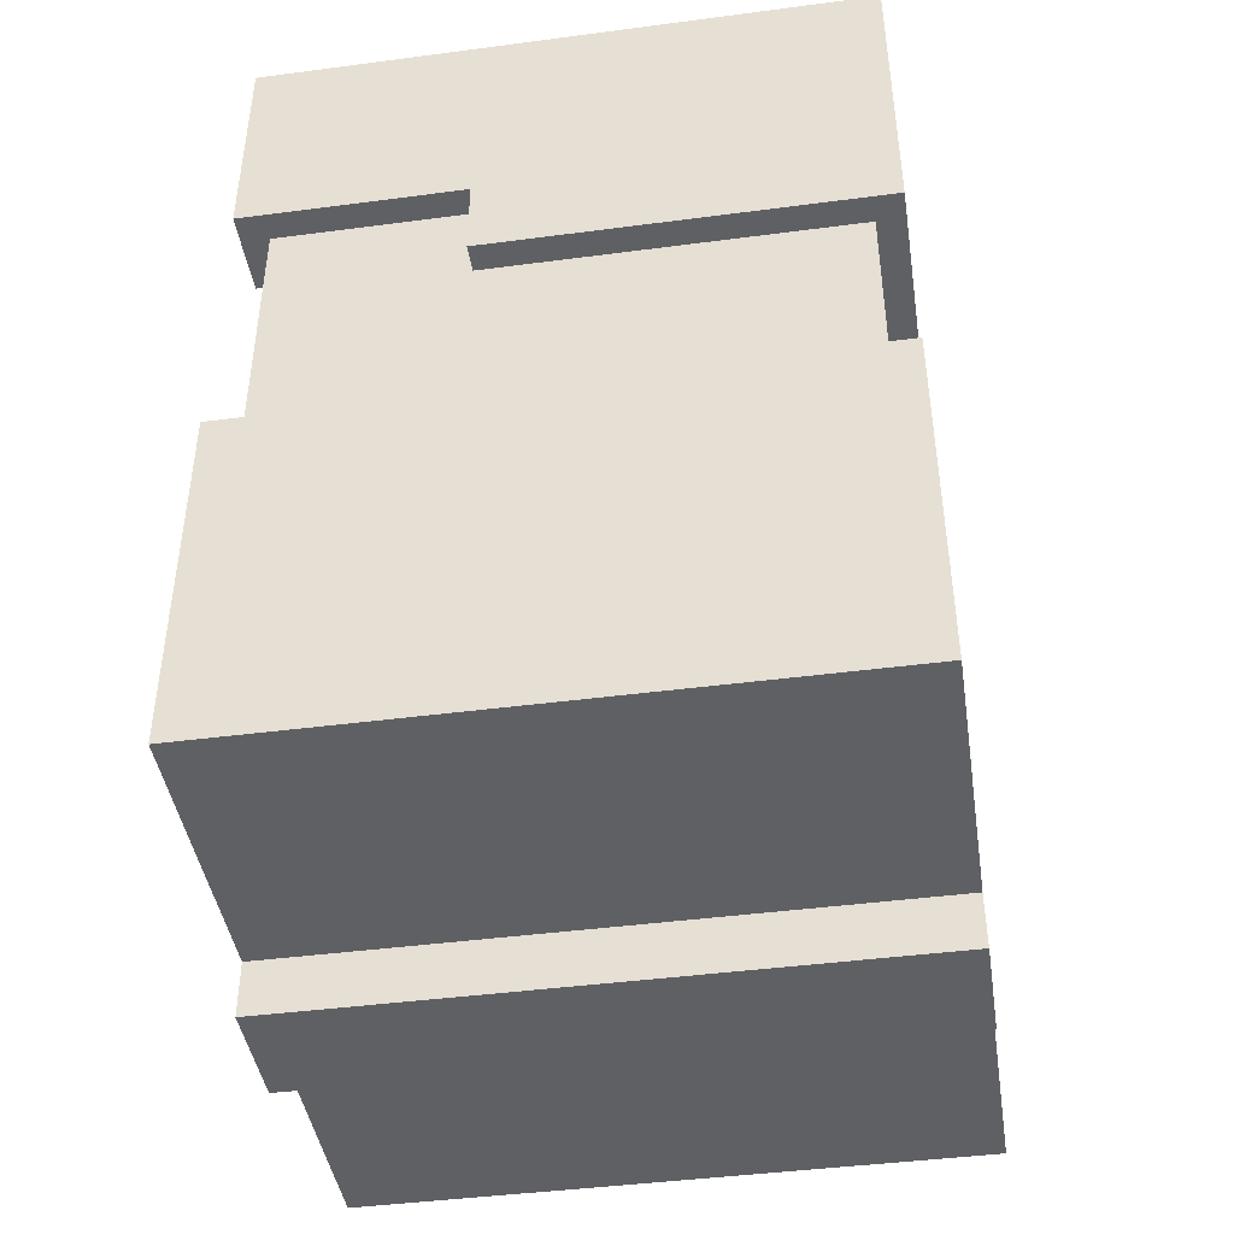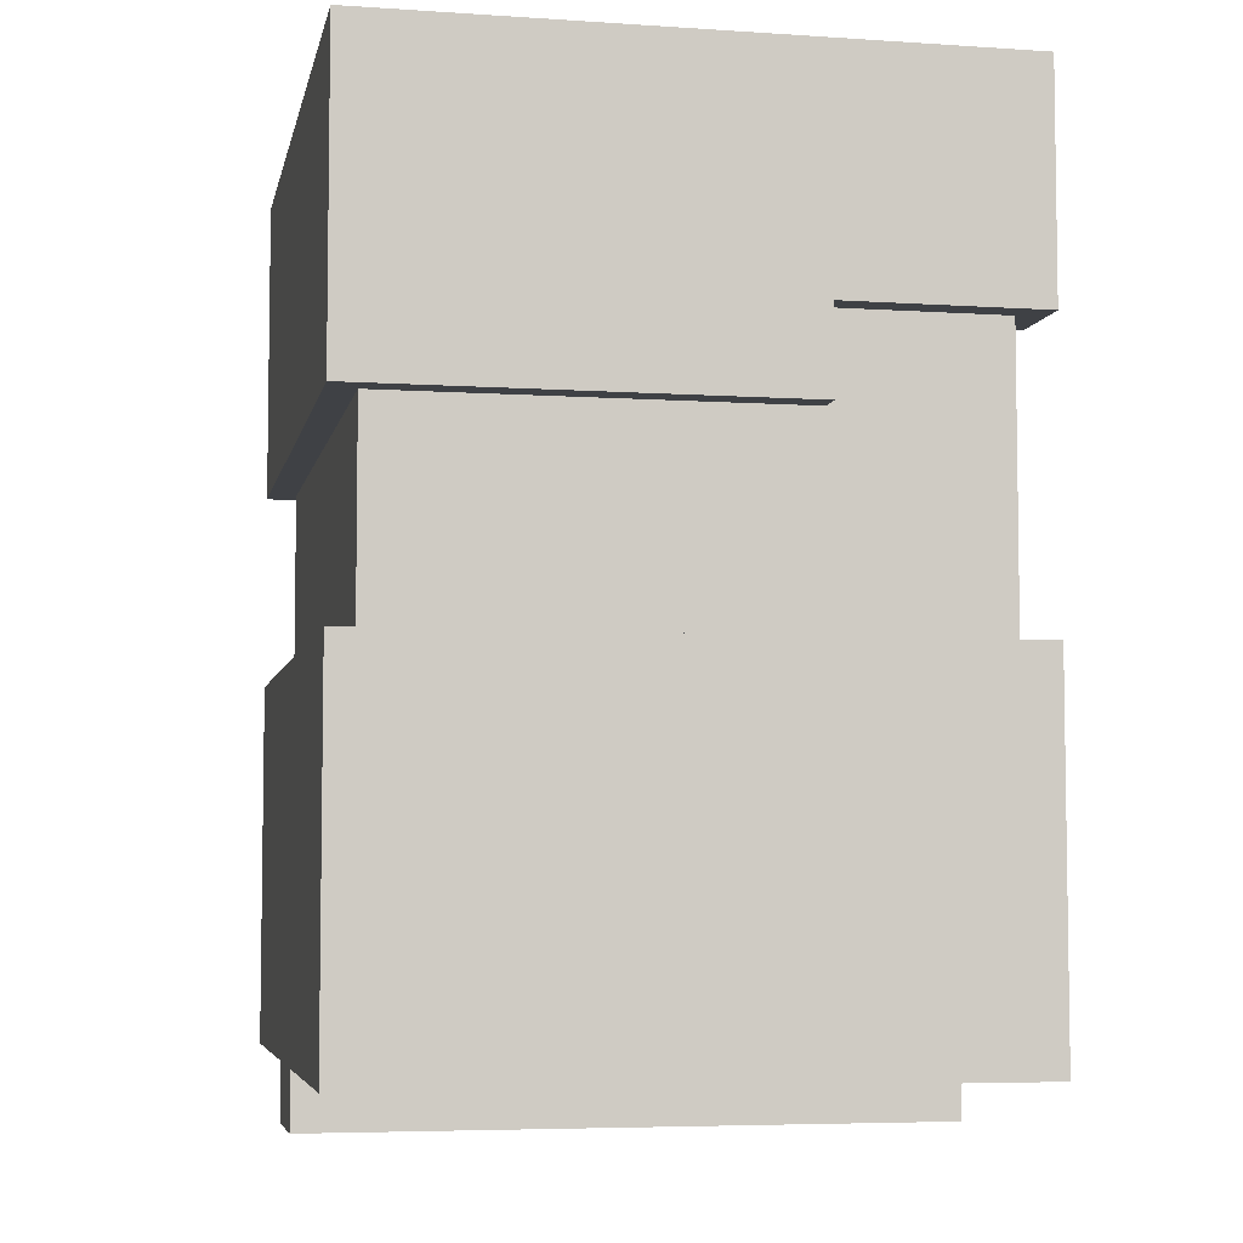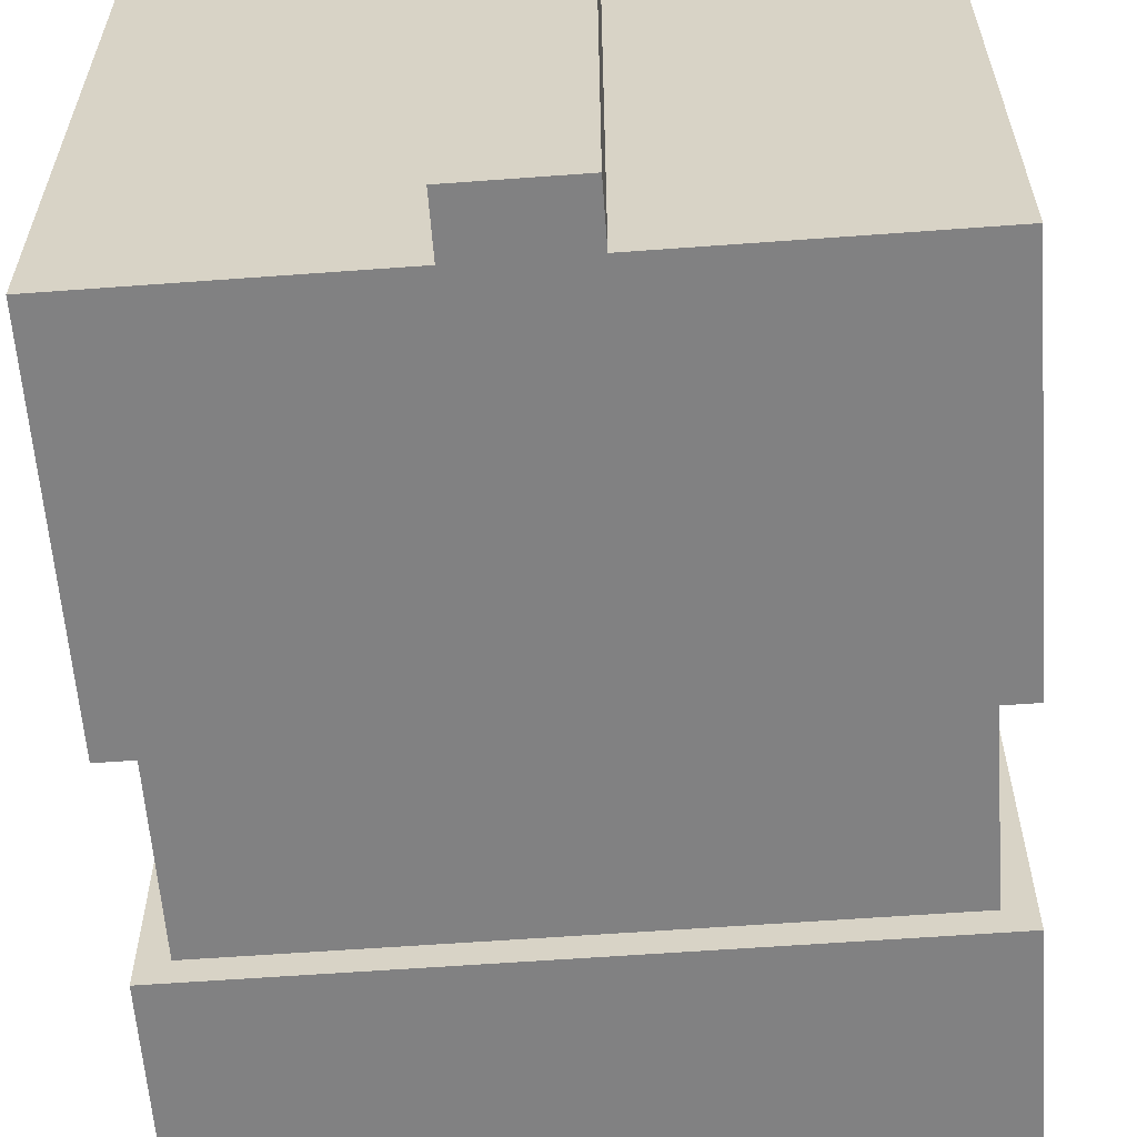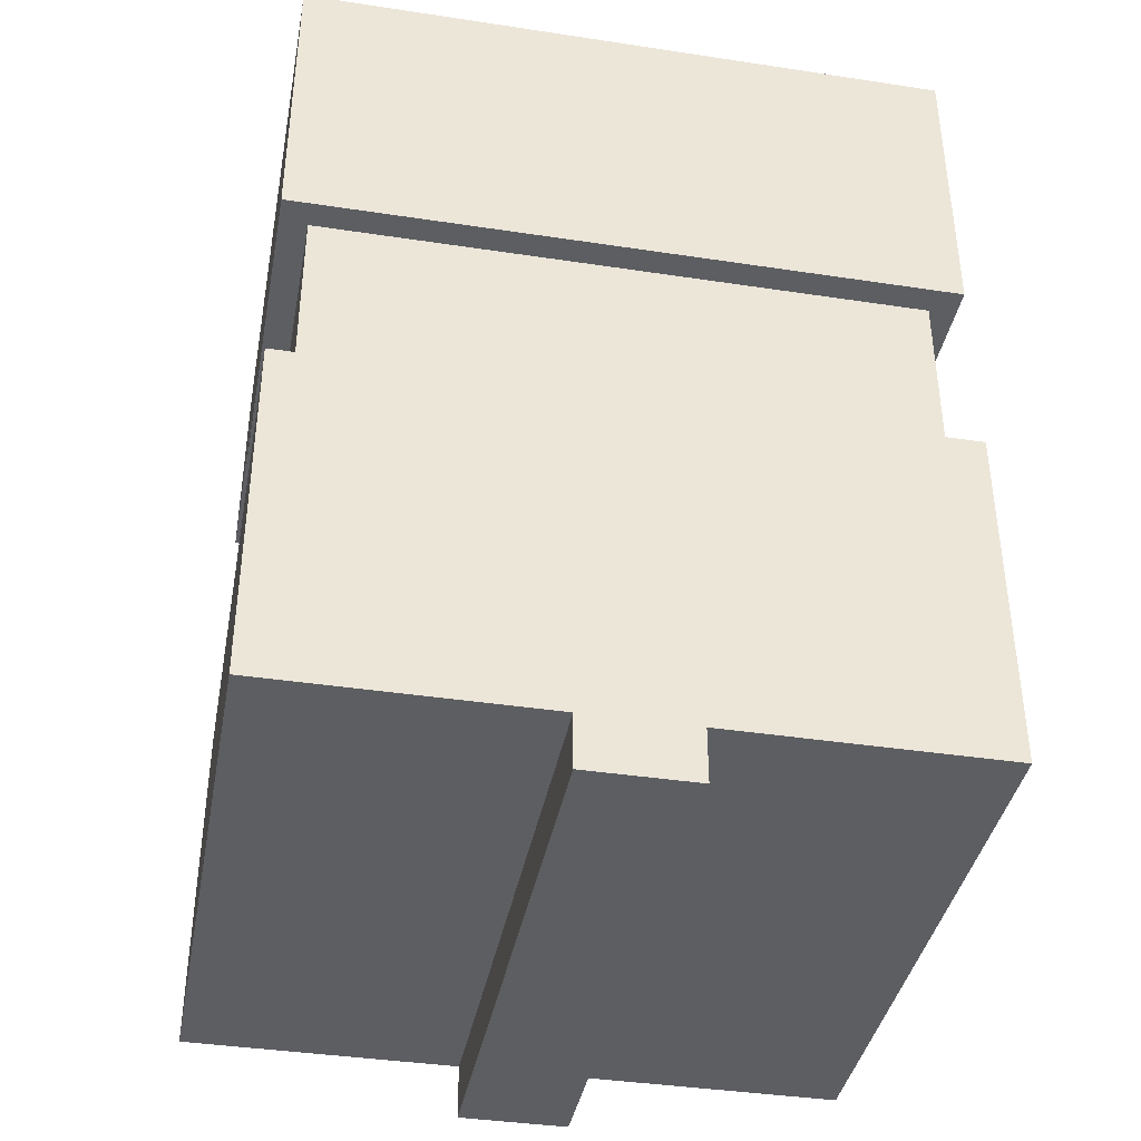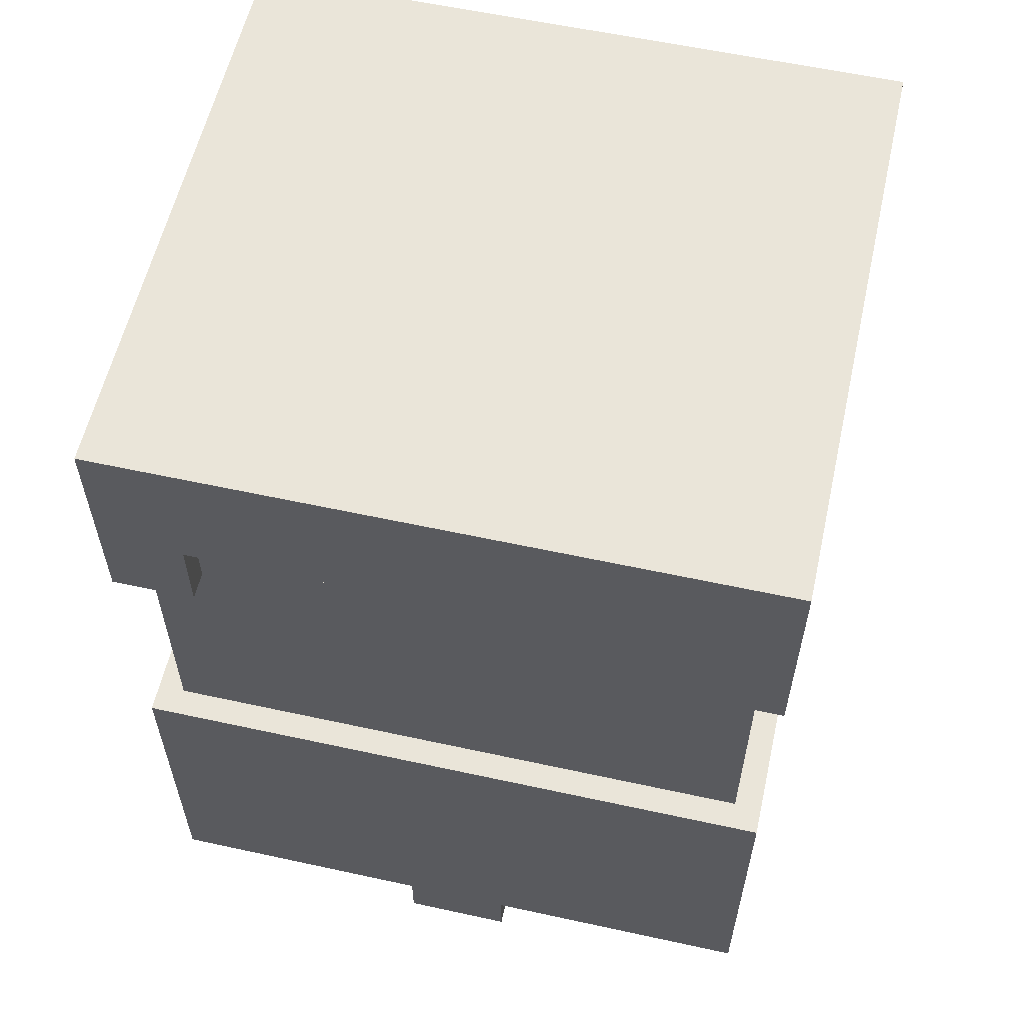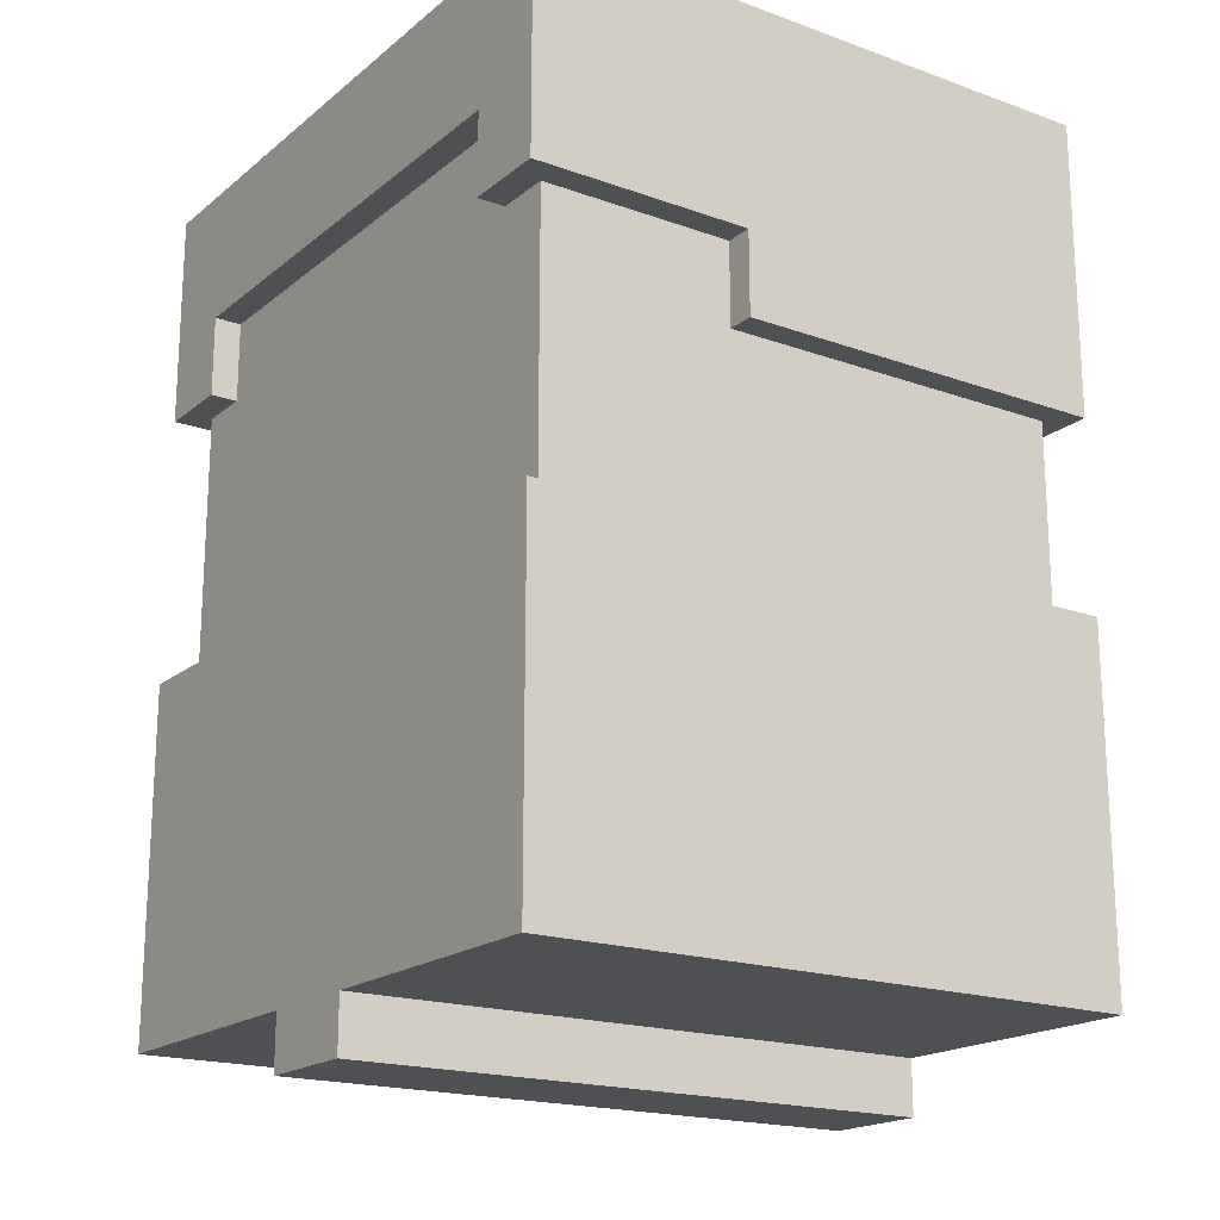
<metadata>
{"format":"obj","ext":"obj","renderer":"f3d","projection":"perspective","resolution":1024,"background":"white","views":[{"elev":-43.7,"azim":98.8,"up":"+Y"},{"elev":-5.6,"azim":-101.5,"up":"+Y"},{"elev":-60.4,"azim":4.3,"up":"+Z"},{"elev":-39.3,"azim":169.3,"up":"+Y"},{"elev":58.5,"azim":12.7,"up":"+Y"},{"elev":-18.8,"azim":55.7,"up":"+Y"}]}
</metadata>
<code>
v -12 9 10
v -12 9 -12
v -12 12 10
v -12 12 -12
v -12 22 10
v -12 22 -12
v -12 29 3
v -12 29 -12
v -12 32 10
v -12 32 3
v -12 40 10
v -12 40 -12
v -11 22 9
v -11 22 -11
v -11 29 3
v -11 29 -11
v -11 32 9
v -11 32 3
v -2 7 10
v -2 7 -12
v -2 9 10
v -2 9 -12
v 9 32 10
v 9 32 9
v 9 35 10
v 9 35 9
v -9 32 10
v -9 32 9
v -9 35 10
v -9 35 9
v 2 7 10
v 2 7 -12
v 2 9 10
v 2 9 -12
v 11 22 9
v 11 22 -11
v 11 29 2
v 11 29 -11
v 11 32 9
v 11 32 2
v 12 9 10
v 12 9 -12
v 12 12 10
v 12 12 -12
v 12 22 10
v 12 22 -12
v 12 29 2
v 12 29 -12
v 12 32 10
v 12 32 2
v 12 40 10
v 12 40 -12
v -12 9 10
v -12 12 10
v -12 22 10
v -12 32 10
v -12 40 10
v -9 32 10
v -9 35 10
v -2 7 10
v -2 9 10
v -2 12 10
v -1 10 10
v -1 11 10
v 1 10 10
v 1 11 10
v 2 7 10
v 2 9 10
v 2 12 10
v 9 32 10
v 9 35 10
v 12 9 10
v 12 12 10
v 12 22 10
v 12 32 10
v 12 40 10
v -11 22 9
v -11 32 9
v -9 28 9
v -9 31 9
v -9 32 9
v -9 35 9
v -8 26 9
v -8 28 9
v -7 29 9
v -7 31 9
v -6 26 9
v -6 29 9
v -5 29 9
v -5 31 9
v -4 26 9
v -4 28 9
v -4 29 9
v -4 31 9
v -3 26 9
v -3 28 9
v -3 31 9
v -2 28 9
v -2 31 9
v -2 32 9
v 2 28 9
v 2 31 9
v 2 32 9
v 3 26 9
v 3 28 9
v 4 29 9
v 4 31 9
v 5 26 9
v 5 29 9
v 6 29 9
v 6 31 9
v 7 26 9
v 7 28 9
v 7 29 9
v 7 31 9
v 8 26 9
v 8 28 9
v 8 31 9
v 9 28 9
v 9 31 9
v 9 32 9
v 9 35 9
v 10 31 9
v 10 32 9
v 11 22 9
v 11 32 9
v -12 29 3
v -12 32 3
v -11 29 3
v -11 32 3
v 11 29 2
v 11 32 2
v 12 29 2
v 12 32 2
v -11 22 -11
v -11 29 -11
v 11 22 -11
v 11 29 -11
v -12 9 -12
v -12 12 -12
v -12 22 -12
v -12 29 -12
v -12 40 -12
v -2 7 -12
v -2 9 -12
v 2 7 -12
v 2 9 -12
v 12 9 -12
v 12 12 -12
v 12 22 -12
v 12 29 -12
v 12 40 -12
v -2 7 10
v 2 7 10
v -2 7 -12
v 2 7 -12
v -12 9 10
v -2 9 10
v 2 9 10
v 12 9 10
v -12 9 -12
v -2 9 -12
v 2 9 -12
v 12 9 -12
v -12 29 3
v -11 29 3
v 11 29 2
v 12 29 2
v -11 29 -11
v 11 29 -11
v -12 29 -12
v 12 29 -12
v -12 32 10
v -9 32 10
v 9 32 10
v 12 32 10
v -11 32 9
v -9 32 9
v 9 32 9
v 10 32 9
v 11 32 9
v -12 32 3
v -11 32 3
v 11 32 2
v 12 32 2
v -9 35 10
v 9 35 10
v -9 35 9
v 9 35 9
v -12 22 10
v 12 22 10
v -11 22 9
v 11 22 9
v -11 22 -11
v 11 22 -11
v -12 22 -12
v 12 22 -12
v -12 40 10
v 12 40 10
v -12 40 -12
v 12 40 -12
f 3 2 1
f 4 2 3
f 5 4 3
f 6 4 5
f 10 8 7
f 11 10 9
f 12 8 10
f 12 10 11
f 15 14 13
f 16 14 15
f 17 15 13
f 18 15 17
f 21 20 19
f 22 20 21
f 25 24 23
f 26 24 25
f 27 28 29
f 29 28 30
f 31 32 33
f 33 32 34
f 35 36 37
f 37 36 38
f 35 37 39
f 39 37 40
f 41 42 43
f 43 42 44
f 43 44 45
f 45 44 46
f 47 48 50
f 49 50 51
f 50 48 52
f 51 50 52
f 58 57 56
f 59 57 58
f 61 54 53
f 62 55 54
f 62 54 61
f 63 62 61
f 64 62 63
f 65 63 61
f 65 64 63
f 66 62 64
f 66 64 65
f 67 61 60
f 68 65 61
f 68 61 67
f 68 66 65
f 69 62 66
f 69 66 68
f 69 55 62
f 71 57 59
f 72 69 68
f 73 55 69
f 73 69 72
f 74 55 73
f 75 71 70
f 76 57 71
f 76 71 75
f 79 78 77
f 80 78 79
f 81 78 80
f 83 79 77
f 84 80 79
f 84 79 83
f 85 84 83
f 85 80 84
f 86 81 80
f 86 80 85
f 87 83 77
f 87 85 83
f 88 86 85
f 88 85 87
f 89 88 87
f 89 86 88
f 90 81 86
f 90 86 89
f 91 89 87
f 91 87 77
f 92 89 91
f 93 90 89
f 93 89 92
f 94 81 90
f 94 90 93
f 95 92 91
f 95 91 77
f 96 93 92
f 96 92 95
f 96 94 93
f 97 81 94
f 97 94 96
f 98 96 95
f 98 97 96
f 99 81 97
f 99 97 98
f 100 82 81
f 100 81 99
f 101 99 98
f 101 98 95
f 101 100 99
f 102 100 101
f 103 82 100
f 103 100 102
f 104 95 77
f 104 101 95
f 105 102 101
f 105 101 104
f 106 105 104
f 106 102 105
f 107 103 102
f 107 102 106
f 108 104 77
f 108 106 104
f 109 107 106
f 109 106 108
f 110 109 108
f 110 107 109
f 111 103 107
f 111 107 110
f 112 110 108
f 112 108 77
f 113 110 112
f 114 111 110
f 114 110 113
f 115 103 111
f 115 111 114
f 116 113 112
f 116 112 77
f 117 114 113
f 117 113 116
f 117 115 114
f 118 103 115
f 118 115 117
f 119 117 116
f 119 118 117
f 120 103 118
f 120 118 119
f 121 82 103
f 121 103 120
f 122 82 121
f 123 120 119
f 123 121 120
f 124 121 123
f 125 116 77
f 125 119 116
f 125 124 123
f 125 123 119
f 126 124 125
f 129 128 127
f 130 128 129
f 133 132 131
f 134 132 133
f 135 136 137
f 137 136 138
f 139 140 145
f 144 145 146
f 145 140 147
f 146 145 147
f 147 140 148
f 140 141 149
f 148 140 149
f 149 141 150
f 142 143 151
f 151 143 152
f 155 154 153
f 156 154 155
f 161 158 157
f 162 158 161
f 163 160 159
f 164 160 163
f 169 166 165
f 170 168 167
f 171 169 165
f 171 170 169
f 172 168 170
f 172 170 171
f 177 174 173
f 178 174 177
f 179 176 175
f 180 176 179
f 181 176 180
f 182 177 173
f 183 177 182
f 184 176 181
f 185 176 184
f 188 187 186
f 189 187 188
f 190 191 192
f 192 191 193
f 190 192 194
f 193 191 195
f 190 194 196
f 194 195 196
f 195 191 197
f 196 195 197
f 198 199 200
f 200 199 201

</code>
